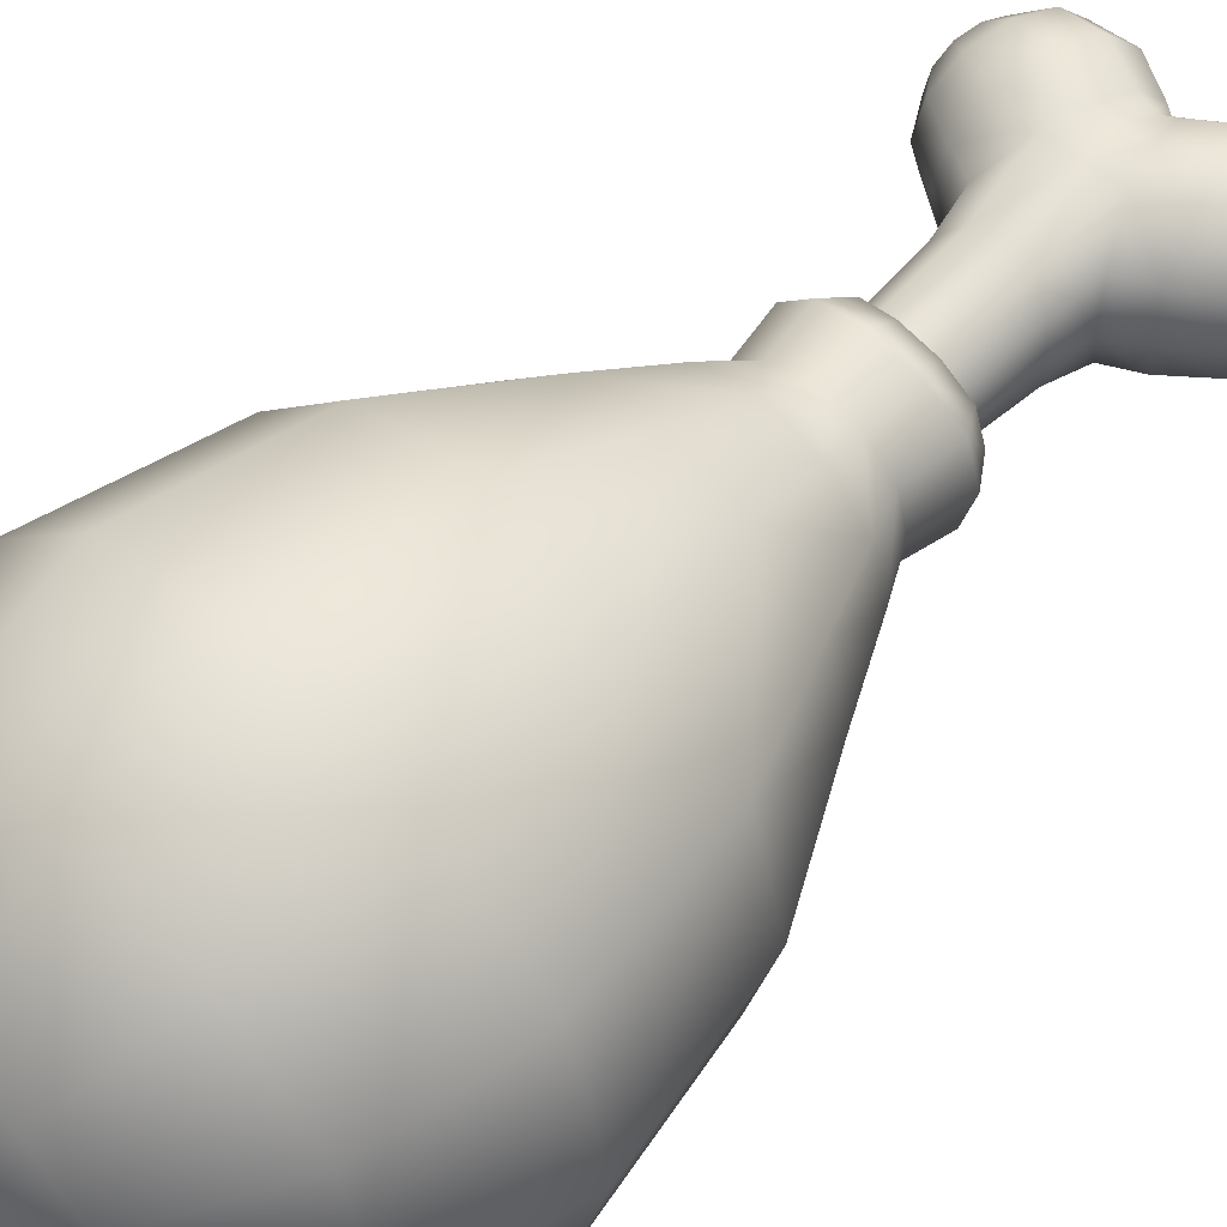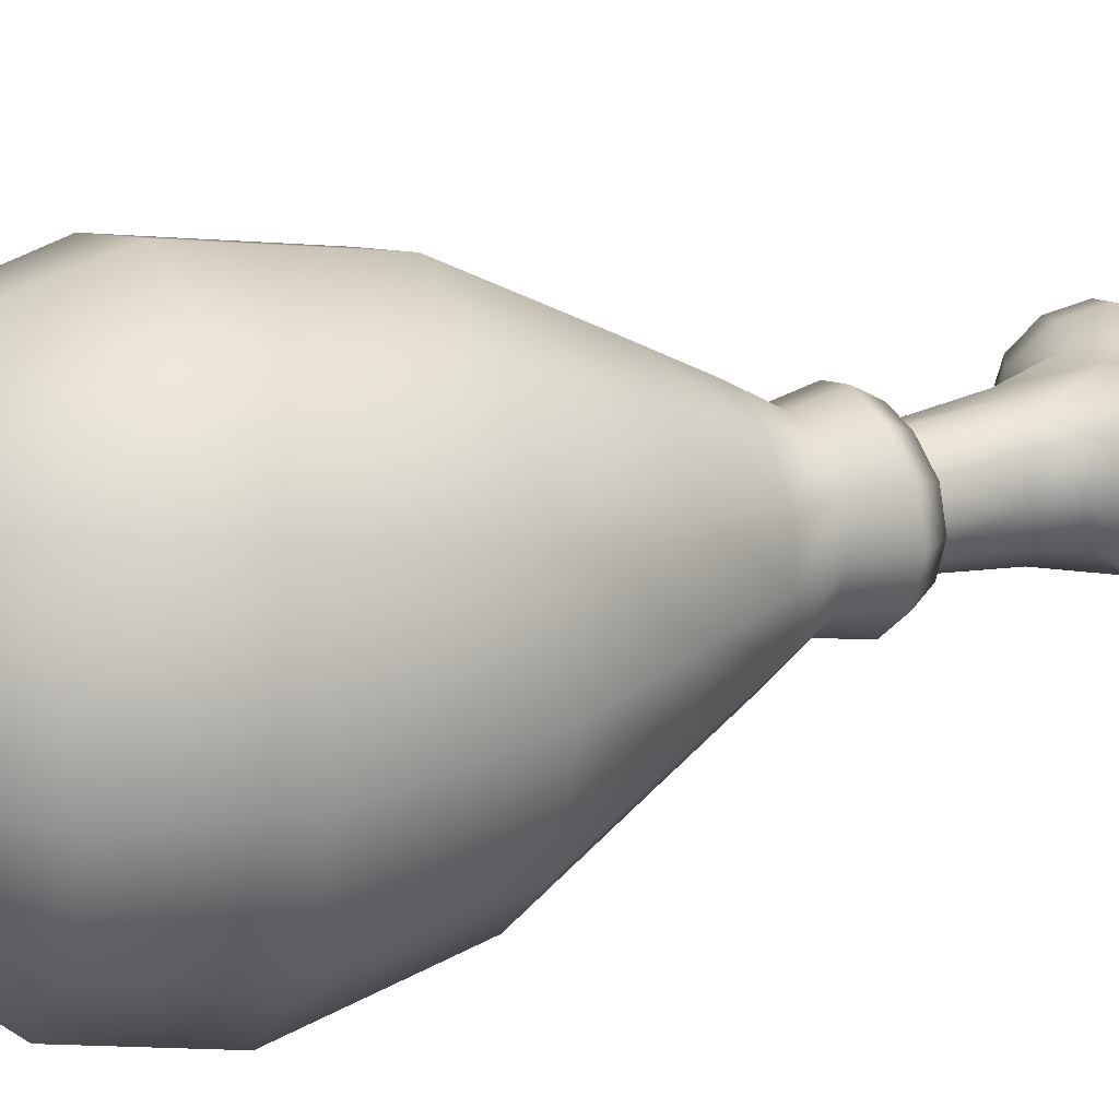
<metadata>
{"format":"obj","ext":"obj","renderer":"f3d","projection":"perspective","resolution":1024,"background":"white","views":[{"elev":54.0,"azim":43.1,"up":"+Y"},{"elev":23.1,"azim":63.1,"up":"+Y"}]}
</metadata>
<code>
g ChickenLeg
v -0.0317 -0.003689 -0.2239
v -0.0317 -0.003689 -0.219
v -0.02401 -0.03237 -0.219
v -0.02401 -0.03237 -0.2239
v -0.03395 -0.003689 -0.3231
v -0.003013 -0.05337 -0.219
v -0.02831 -0.04042 -0.329
v -0.04495 -0.003689 -0.3646
v -0.003013 -0.05337 -0.2239
v 0.02567 -0.06105 -0.219
v 0.02567 -0.06105 -0.2239
v 0.05435 -0.05337 -0.219
v 0.05435 -0.05337 -0.2239
v 0.07535 -0.03237 -0.219
v 0.02567 -0.07129 -0.3473
v -0.00412 -0.0673 -0.3413
v 0.02567 -0.08454 -0.4276
v -0.03681 -0.05214 -0.3808
v 0.07535 -0.03237 -0.2239
v 0.08304 -0.003689 -0.219
v 0.08304 -0.003689 -0.2239
v 0.08529 -0.003689 -0.3231
v 0.07965 -0.04042 -0.329
v 0.09629 -0.003689 -0.3646
v 0.05546 -0.0673 -0.3413
v 0.08815 -0.05214 -0.3808
v -0.07289 -0.05174 -0.3988
v -0.07623 -0.003689 -0.3864
v 0.06529 -0.08762 -0.4267
v 0.1242 -0.05174 -0.3988
v 0.1276 -0.003689 -0.3864
v -0.1164 -0.0453 -0.4274
v -0.1193 -0.003689 -0.4166
v 0.1151 -0.08691 -0.4382
v 0.1678 -0.0453 -0.4274
v 0.1706 -0.003689 -0.4166
v -0.1425 -0.02771 -0.4659
v -0.1442 -0.003689 -0.4597
v -0.1467 -0.003689 -0.4841
v -0.1459 -0.01628 -0.4873
v -0.1457 -0.003689 -0.4974
v -0.138 -0.0453 -0.4829
v -0.1453 -0.009695 -0.499
v -0.1435 -0.003689 -0.5093
v -0.1435 -0.0255 -0.4962
v -0.1085 -0.07576 -0.4568
v 0.1939 -0.02771 -0.4659
v 0.1955 -0.003689 -0.4597
v 0.1981 -0.003689 -0.4841
v 0.1972 -0.01628 -0.4873
v 0.197 -0.003689 -0.4974
v 0.1893 -0.0453 -0.4829
v 0.1966 -0.009695 -0.499
v 0.1948 -0.003689 -0.5093
v 0.1948 -0.0255 -0.4962
v 0.1599 -0.07576 -0.4568
v 0.1831 -0.05174 -0.5061
v 0.1955 -0.01409 -0.5032
v 0.1491 -0.08691 -0.497
v 0.1916 -0.02888 -0.5084
v 0.1939 -0.0157 -0.509
v 0.1769 -0.0453 -0.5293
v 0.1027 -0.09979 -0.4846
v 0.1883 -0.0255 -0.5206
v 0.1924 -0.01409 -0.5148
v 0.1383 -0.07576 -0.5372
v 0.0533 -0.08691 -0.4722
v 0.1912 -0.009695 -0.5191
v 0.1908 -0.003689 -0.5206
v 0.185 -0.003689 -0.5327
v 0.1859 -0.01628 -0.5295
v 0.1706 -0.003689 -0.5525
v 0.1723 -0.02771 -0.5463
v 0.1305 -0.0453 -0.5666
v 0.1276 -0.003689 -0.5774
v 0.09026 -0.08691 -0.531
v 0.08115 -0.05174 -0.565
v 0.07782 -0.003689 -0.5774
v 0.04551 -0.07576 -0.5123
v 0.03763 -0.0453 -0.5418
v 0.03474 -0.003689 -0.5525
v 0.02567 -0.07943 -0.4722
v 0.02567 -0.04097 -0.5345
v 0.02567 -0.003689 -0.5442
v 0.0166 -0.003689 -0.5525
v 0.02567 -0.06826 -0.5082
v 0.01371 -0.0453 -0.5418
v -0.02648 -0.003689 -0.5774
v 0.005827 -0.07576 -0.5123
v -0.02981 -0.05174 -0.565
v -0.07623 -0.003689 -0.5774
v -0.001957 -0.08691 -0.4722
v -0.07911 -0.0453 -0.5666
v -0.1193 -0.003689 -0.5525
v -0.03892 -0.08691 -0.531
v -0.01395 -0.08762 -0.4267
v -0.05135 -0.09979 -0.4846
v -0.06379 -0.08691 -0.4382
v -0.087 -0.07576 -0.5372
v -0.09777 -0.08691 -0.497
v -0.121 -0.02771 -0.5463
v -0.1317 -0.05174 -0.5061
v -0.1255 -0.0453 -0.5293
v -0.1346 -0.01628 -0.5295
v -0.1337 -0.003689 -0.5327
v -0.1402 -0.02888 -0.5084
v -0.137 -0.0255 -0.5206
v -0.1399 -0.009695 -0.5191
v -0.1395 -0.003689 -0.5206
v -0.141 -0.01409 -0.5148
v -0.1426 -0.0157 -0.509
v -0.1441 -0.01409 -0.5032
v 0.08304 -0.003689 -0.2239
v 0.08304 -0.003689 -0.219
v 0.07535 0.02499 -0.219
v 0.07535 0.02499 -0.2239
v 0.08529 -0.003689 -0.3231
v 0.05435 0.04599 -0.219
v 0.07965 0.03304 -0.329
v 0.09629 -0.003689 -0.3646
v 0.05435 0.04599 -0.2239
v 0.02567 0.05368 -0.219
v 0.08815 0.04477 -0.3808
v 0.1276 -0.003689 -0.3864
v 0.05546 0.05993 -0.3413
v 0.02567 0.05368 -0.2239
v -0.003013 0.04599 -0.219
v 0.1242 0.04436 -0.3988
v 0.1706 -0.003689 -0.4166
v 0.02567 0.06391 -0.3473
v 0.02567 0.07717 -0.4276
v -0.003013 0.04599 -0.2239
v -0.02401 0.02499 -0.219
v 0.06529 0.08024 -0.4267
v 0.1678 0.03792 -0.4274
v 0.1955 -0.003689 -0.4597
v 0.1151 0.07953 -0.4382
v -0.00412 0.05993 -0.3413
v -0.02401 0.02499 -0.2239
v -0.0317 -0.003689 -0.219
v -0.0317 -0.003689 -0.2239
v -0.03395 -0.003689 -0.3231
v -0.02831 0.03304 -0.329
v -0.04495 -0.003689 -0.3646
v -0.03681 0.04477 -0.3808
v -0.07623 -0.003689 -0.3864
v -0.01395 0.08024 -0.4267
v -0.07289 0.04436 -0.3988
v -0.1193 -0.003689 -0.4166
v -0.1164 0.03792 -0.4274
v -0.1442 -0.003689 -0.4597
v -0.06379 0.07953 -0.4382
v -0.001957 0.07953 -0.4722
v -0.1425 0.02034 -0.4659
v -0.1085 0.06838 -0.4568
v -0.05135 0.09241 -0.4846
v -0.1459 0.008905 -0.4873
v -0.1467 -0.003689 -0.4841
v -0.1453 0.002317 -0.499
v -0.1457 -0.003689 -0.4974
v -0.1435 -0.003689 -0.5093
v -0.1441 0.006714 -0.5032
v -0.1435 0.01812 -0.4962
v -0.1402 0.0215 -0.5084
v -0.138 0.03792 -0.4829
v -0.09777 0.07953 -0.497
v -0.1426 0.008324 -0.509
v -0.141 0.006714 -0.5148
v -0.1399 0.002317 -0.5191
v -0.1395 -0.003689 -0.5206
v -0.137 0.01812 -0.5206
v -0.1346 0.008905 -0.5295
v -0.1337 -0.003689 -0.5327
v -0.1317 0.04436 -0.5061
v -0.1255 0.03792 -0.5293
v -0.121 0.02034 -0.5463
v -0.1193 -0.003689 -0.5525
v -0.07623 -0.003689 -0.5774
v -0.07911 0.03792 -0.5666
v -0.02648 -0.003689 -0.5774
v -0.087 0.06838 -0.5372
v -0.02981 0.04436 -0.565
v 0.0166 -0.003689 -0.5525
v -0.03892 0.07953 -0.531
v 0.01371 0.03792 -0.5418
v 0.005827 0.06838 -0.5123
v 0.02567 0.03359 -0.5345
v 0.02567 -0.003689 -0.5442
v 0.03474 -0.003689 -0.5525
v 0.02567 0.06089 -0.5082
v 0.02567 0.07206 -0.4722
v 0.03763 0.03792 -0.5418
v 0.0533 0.07953 -0.4722
v 0.04551 0.06838 -0.5123
v 0.08115 0.04436 -0.565
v 0.07782 -0.003689 -0.5774
v 0.1027 0.09241 -0.4846
v 0.09026 0.07953 -0.531
v 0.1305 0.03792 -0.5666
v 0.1276 -0.003689 -0.5774
v 0.1599 0.06838 -0.4568
v 0.1383 0.06838 -0.5372
v 0.1491 0.07953 -0.497
v 0.1723 0.02034 -0.5463
v 0.1706 -0.003689 -0.5525
v 0.185 -0.003689 -0.5327
v 0.1939 0.02034 -0.4659
v 0.1893 0.03792 -0.4829
v 0.1769 0.03792 -0.5293
v 0.1859 0.008905 -0.5295
v 0.1908 -0.003689 -0.5206
v 0.1831 0.04436 -0.5061
v 0.1916 0.0215 -0.5084
v 0.1972 0.008905 -0.4873
v 0.1981 -0.003689 -0.4841
v 0.1948 0.01812 -0.4962
v 0.1883 0.01812 -0.5206
v 0.1912 0.002317 -0.5191
v 0.1948 -0.003689 -0.5093
v 0.1924 0.006714 -0.5148
v 0.1966 0.002317 -0.499
v 0.197 -0.003689 -0.4974
v 0.1955 0.006714 -0.5032
v 0.1939 0.008324 -0.509
v -0.03573 -0.003689 -0.2302
v -0.02401 -0.03237 -0.219
v -0.0317 -0.003689 -0.219
v -0.02737 -0.03515 -0.2293
v -0.003013 -0.05337 -0.219
v -0.05284 -0.003689 -0.2397
v -0.004548 -0.05818 -0.227
v 0.02567 -0.06105 -0.219
v -0.04204 -0.04462 -0.2378
v -0.06132 -0.05419 -0.2035
v -0.0748 -0.003689 -0.2047
v -0.05189 -0.04847 -0.1417
v -0.06389 -0.003689 -0.1417
v -0.09833 -0.003689 -0.09377
v 0.02568 -0.06661 -0.2248
v -0.01253 -0.07458 -0.2326
v -0.02449 -0.09116 -0.2003
v -0.01911 -0.08125 -0.1417
v 0.05607 -0.05818 -0.2254
v 0.05435 -0.05337 -0.219
v 0.07889 -0.03515 -0.2278
v 0.07535 -0.03237 -0.219
v 0.08724 -0.003689 -0.2286
v 0.08304 -0.003689 -0.219
v 0.1045 -0.003689 -0.2363
v 0.09374 -0.04462 -0.2344
v 0.1262 -0.003689 -0.2045
v 0.06423 -0.07458 -0.2292
v 0.1129 -0.05419 -0.2021
v 0.02567 -0.08555 -0.2278
v 0.02566 -0.1047 -0.1964
v 0.07648 -0.09116 -0.1957
v 0.02567 -0.09324 -0.1417
v 0.1032 -0.04847 -0.1417
v 0.1152 -0.003689 -0.1417
v 0.07045 -0.08125 -0.1417
v 0.1283 -0.06447 -0.08675
v 0.1446 -0.003689 -0.08624
v 0.1928 -0.003689 0.008928
v 0.08387 -0.109 -0.08812
v 0.1697 -0.08988 0.007842
v 0.2707 -0.003688 0.1564
v 0.02314 -0.1252 -0.09001
v 0.1067 -0.153 0.004875
v 0.2365 -0.1313 0.1559
v -0.0376 -0.109 -0.09189
v 0.0206 -0.1761 0.0008217
v -0.08206 -0.06447 -0.09326
v -0.06549 -0.153 -0.003232
v -0.1285 -0.08988 -0.006199
v -0.1516 -0.003688 -0.007285
v 0.1431 -0.2247 0.1543
v 0.2682 -0.151 0.3568
v 0.3077 -0.003688 0.3575
v 0.01554 -0.2589 0.1523
v -0.2054 -0.1313 0.1487
v -0.2396 -0.003688 0.1481
v -0.2816 -0.003688 0.3479
v -0.112 -0.2247 0.1502
v -0.2421 -0.151 0.3485
v -0.2446 -0.003688 0.5022
v 0.1604 -0.2589 0.3551
v 0.2315 -0.1313 0.5099
v 0.2657 -0.003688 0.5104
v 0.01304 -0.2984 0.3527
v -0.1343 -0.2589 0.3503
v -0.2104 -0.1313 0.5027
v -0.1386 -0.003688 0.6164
v 0.1381 -0.2247 0.5084
v 0.1363 -0.07736 0.6208
v 0.156 -0.003688 0.6211
v 0.008057 -0.003688 0.6599
v 0.08239 -0.1313 0.6199
v 0.01055 -0.2589 0.5063
v -0.117 -0.2247 0.5042
v -0.1189 -0.07736 0.6167
v 0.008725 -0.151 0.6187
v -0.06493 -0.1313 0.6175
v -0.02401 0.02499 -0.219
v -0.03573 -0.003689 -0.2302
v -0.0317 -0.003689 -0.219
v -0.02737 0.02777 -0.2293
v -0.003013 0.04599 -0.219
v -0.05284 -0.003689 -0.2397
v -0.004548 0.0508 -0.227
v 0.02567 0.05368 -0.219
v -0.04204 0.03724 -0.2378
v -0.0748 -0.003689 -0.2047
v -0.06132 0.04681 -0.2035
v -0.06389 -0.003689 -0.1417
v -0.01253 0.06721 -0.2326
v 0.02568 0.05923 -0.2248
v 0.05607 0.0508 -0.2254
v 0.05435 0.04599 -0.219
v 0.07889 0.02777 -0.2278
v 0.07535 0.02499 -0.219
v 0.08724 -0.003689 -0.2286
v 0.08304 -0.003689 -0.219
v 0.1045 -0.003689 -0.2363
v 0.09374 0.03724 -0.2344
v 0.06423 0.06721 -0.2292
v 0.02567 0.07817 -0.2278
v -0.02449 0.08379 -0.2003
v 0.1129 0.04681 -0.2021
v 0.1262 -0.003689 -0.2045
v 0.1152 -0.003689 -0.1417
v 0.02566 0.09732 -0.1964
v 0.07648 0.08379 -0.1957
v 0.1032 0.04109 -0.1417
v 0.1446 -0.003689 -0.08624
v -0.05189 0.04109 -0.1417
v 0.07045 0.07387 -0.1417
v 0.1283 0.05709 -0.08675
v -0.01911 0.07387 -0.1417
v -0.08206 0.05709 -0.09326
v -0.09833 -0.003689 -0.09377
v -0.1516 -0.003688 -0.007285
v 0.02567 0.08587 -0.1417
v -0.0376 0.1016 -0.09189
v -0.1285 0.0825 -0.006199
v -0.2396 -0.003688 0.1481
v 0.08387 0.1016 -0.08813
v 0.02314 0.1179 -0.09001
v -0.06549 0.1456 -0.003232
v 0.0206 0.1687 0.000821
v 0.1067 0.1456 0.004875
v 0.1697 0.0825 0.007842
v 0.1928 -0.003689 0.008928
v 0.2365 0.1239 0.1559
v 0.2707 -0.003688 0.1564
v 0.3077 -0.003688 0.3575
v 0.1431 0.2173 0.1543
v 0.2682 0.1437 0.3568
v 0.2657 -0.003688 0.5104
v 0.01554 0.2515 0.1523
v 0.2315 0.1239 0.5099
v 0.156 -0.003688 0.6211
v 0.1604 0.2515 0.3551
v -0.112 0.2173 0.1502
v 0.1363 0.06998 0.6208
v 0.008057 -0.003688 0.6599
v 0.1381 0.2173 0.5084
v 0.01304 0.291 0.3527
v -0.2054 0.1239 0.1487
v 0.08239 0.1239 0.6199
v 0.01055 0.2515 0.5063
v -0.1343 0.2515 0.3503
v -0.2421 0.1437 0.3485
v -0.2816 -0.003688 0.3479
v 0.008725 0.1437 0.6187
v -0.117 0.2173 0.5042
v -0.2104 0.1239 0.5027
v -0.2446 -0.003688 0.5022
v -0.06493 0.1239 0.6175
v -0.1189 0.06998 0.6167
v -0.1386 -0.003688 0.6164
g ChickenLeg_0
f 3 2 1
f 4 3 1
f 1 5 4
f 6 3 4
f 5 7 4
f 5 8 7
f 9 6 4
f 4 7 9
f 10 6 9
f 11 10 9
f 12 10 11
f 13 12 11
f 14 12 13
f 15 11 9
f 11 15 13
f 7 16 9
f 16 15 9
f 15 16 17
f 8 18 7
f 7 18 16
f 19 14 13
f 20 14 19
f 21 20 19
f 22 21 19
f 23 22 19
f 23 19 13
f 24 22 23
f 15 25 13
f 25 23 13
f 25 15 17
f 26 24 23
f 26 23 25
f 18 8 27
f 8 28 27
f 29 25 17
f 29 26 25
f 24 26 30
f 31 24 30
f 27 28 32
f 28 33 32
f 26 29 34
f 30 26 34
f 31 30 35
f 36 31 35
f 32 33 37
f 33 38 37
f 38 39 37
f 39 40 37
f 39 41 40
f 32 37 42
f 37 40 42
f 41 43 40
f 43 41 44
f 40 43 45
f 40 45 42
f 46 32 42
f 27 32 46
f 36 35 47
f 48 36 47
f 49 48 47
f 50 49 47
f 51 49 50
f 47 35 52
f 50 47 52
f 53 51 50
f 51 53 54
f 53 50 55
f 55 50 52
f 35 56 52
f 35 30 56
f 30 34 56
f 52 56 57
f 55 52 57
f 58 53 55
f 53 58 54
f 56 34 59
f 56 59 57
f 60 55 57
f 58 55 60
f 58 61 54
f 61 58 60
f 60 57 62
f 57 59 62
f 34 63 59
f 34 29 63
f 61 60 64
f 64 60 62
f 61 65 54
f 65 61 64
f 59 66 62
f 59 63 66
f 29 67 63
f 29 17 67
f 65 68 54
f 68 69 54
f 69 68 70
f 68 65 71
f 68 71 70
f 65 64 71
f 70 71 72
f 64 62 73
f 71 64 73
f 71 73 72
f 62 66 73
f 73 74 72
f 66 74 73
f 74 75 72
f 66 76 74
f 63 76 66
f 63 67 76
f 74 77 75
f 76 77 74
f 77 78 75
f 67 79 76
f 76 79 77
f 77 80 78
f 79 80 77
f 80 81 78
f 67 82 79
f 17 82 67
f 80 83 81
f 83 84 81
f 84 83 85
f 79 86 80
f 86 83 80
f 82 86 79
f 83 87 85
f 83 86 87
f 85 87 88
f 86 82 89
f 86 89 87
f 87 90 88
f 87 89 90
f 88 90 91
f 82 17 92
f 82 92 89
f 90 93 91
f 91 93 94
f 89 95 90
f 89 92 95
f 90 95 93
f 17 96 92
f 16 96 17
f 18 96 16
f 92 97 95
f 92 96 97
f 96 18 98
f 96 98 97
f 18 27 98
f 98 27 46
f 95 99 93
f 95 97 99
f 97 98 100
f 98 46 100
f 97 100 99
f 93 99 101
f 93 101 94
f 100 46 102
f 46 42 102
f 42 45 102
f 99 100 103
f 100 102 103
f 99 103 101
f 101 104 94
f 104 105 94
f 45 106 102
f 102 106 103
f 103 107 101
f 107 104 101
f 106 107 103
f 104 108 105
f 108 109 105
f 109 108 44
f 110 108 104
f 107 110 104
f 108 110 44
f 111 110 107
f 106 111 107
f 110 111 44
f 45 112 106
f 112 111 106
f 111 112 44
f 43 112 45
f 112 43 44
f 115 114 113
f 116 115 113
f 113 117 116
f 118 115 116
f 117 119 116
f 119 117 120
f 121 118 116
f 116 119 121
f 122 118 121
f 123 119 120
f 123 120 124
f 119 125 121
f 125 119 123
f 126 122 121
f 127 122 126
f 128 123 124
f 128 124 129
f 130 126 121
f 125 130 121
f 131 130 125
f 132 127 126
f 126 130 132
f 133 127 132
f 134 125 123
f 134 123 128
f 134 131 125
f 135 128 129
f 135 129 136
f 137 134 128
f 137 128 135
f 130 138 132
f 130 131 138
f 139 133 132
f 140 133 139
f 141 140 139
f 142 141 139
f 143 139 132
f 143 142 139
f 138 143 132
f 142 143 144
f 143 145 144
f 143 138 145
f 144 145 146
f 138 147 145
f 131 147 138
f 145 148 146
f 145 147 148
f 146 148 149
f 148 150 149
f 149 150 151
f 147 152 148
f 148 152 150
f 153 147 131
f 147 153 152
f 150 154 151
f 152 155 150
f 150 155 154
f 153 156 152
f 152 156 155
f 154 157 151
f 157 158 151
f 157 159 158
f 159 160 158
f 160 159 161
f 162 159 157
f 159 162 161
f 163 157 154
f 163 162 157
f 162 163 164
f 165 163 154
f 155 165 154
f 164 163 165
f 155 166 165
f 156 166 155
f 162 167 161
f 167 162 164
f 167 168 161
f 168 167 164
f 168 169 161
f 169 170 161
f 169 168 171
f 171 168 164
f 170 169 172
f 172 169 171
f 173 170 172
f 174 164 165
f 166 174 165
f 171 164 175
f 172 171 175
f 164 174 175
f 173 172 176
f 176 172 175
f 177 173 176
f 178 177 176
f 179 178 176
f 179 176 175
f 180 178 179
f 181 175 174
f 166 181 174
f 181 179 175
f 182 180 179
f 182 179 181
f 183 180 182
f 184 181 166
f 184 182 181
f 156 184 166
f 185 183 182
f 185 182 184
f 186 184 156
f 186 185 184
f 153 186 156
f 183 185 187
f 188 183 187
f 189 188 187
f 185 186 190
f 187 185 190
f 186 153 191
f 190 186 191
f 191 153 131
f 192 189 187
f 192 187 190
f 193 191 131
f 134 193 131
f 193 134 137
f 194 190 191
f 193 194 191
f 194 192 190
f 189 192 195
f 196 189 195
f 197 193 137
f 194 193 197
f 192 194 198
f 195 192 198
f 198 194 197
f 196 195 199
f 200 196 199
f 197 137 201
f 201 137 135
f 195 198 202
f 199 195 202
f 198 197 203
f 203 197 201
f 202 198 203
f 200 199 204
f 205 200 204
f 206 205 204
f 201 135 207
f 207 135 136
f 203 201 208
f 208 201 207
f 199 202 209
f 204 199 209
f 210 206 204
f 210 204 209
f 211 206 210
f 202 203 212
f 212 203 208
f 209 202 212
f 213 212 208
f 212 213 209
f 214 207 136
f 215 214 136
f 216 208 207
f 216 213 208
f 214 216 207
f 217 210 209
f 213 217 209
f 218 211 210
f 218 210 217
f 211 218 219
f 220 218 217
f 220 217 213
f 218 220 219
f 221 214 215
f 222 221 215
f 221 222 219
f 223 216 214
f 221 223 214
f 216 223 213
f 223 221 219
f 220 224 219
f 224 220 213
f 224 223 219
f 223 224 213
f 227 226 225
f 226 228 225
f 226 229 228
f 225 228 230
f 229 231 228
f 229 232 231
f 228 233 230
f 228 231 233
f 233 234 230
f 234 235 230
f 234 236 235
f 236 237 235
f 238 237 236
f 232 239 231
f 231 240 233
f 231 239 240
f 241 234 233
f 240 241 233
f 242 236 234
f 241 242 234
f 243 239 232
f 244 243 232
f 245 243 244
f 246 245 244
f 247 245 246
f 248 247 246
f 247 249 245
f 249 250 245
f 245 250 243
f 249 251 250
f 243 252 239
f 250 252 243
f 251 253 250
f 250 253 252
f 252 254 239
f 239 254 240
f 255 241 240
f 254 255 240
f 252 256 254
f 256 255 254
f 253 256 252
f 255 257 241
f 255 256 257
f 257 242 241
f 253 251 258
f 251 259 258
f 256 253 260
f 253 258 260
f 256 260 257
f 261 258 259
f 258 261 260
f 262 261 259
f 261 262 263
f 260 264 257
f 261 264 260
f 265 261 263
f 264 261 265
f 265 263 266
f 257 267 242
f 264 267 257
f 268 264 265
f 267 264 268
f 269 265 266
f 268 265 269
f 267 270 242
f 242 270 236
f 271 267 268
f 270 267 271
f 270 272 236
f 272 238 236
f 272 270 273
f 273 270 271
f 238 272 274
f 274 272 273
f 275 238 274
f 271 268 276
f 276 268 269
f 277 269 266
f 278 277 266
f 273 271 279
f 279 271 276
f 275 274 280
f 281 275 280
f 282 281 280
f 274 273 283
f 280 274 283
f 283 273 279
f 284 282 280
f 284 280 283
f 285 282 284
f 286 276 269
f 277 286 269
f 287 277 278
f 288 287 278
f 289 279 276
f 286 289 276
f 290 283 279
f 290 284 283
f 289 290 279
f 291 285 284
f 291 284 290
f 292 285 291
f 293 286 277
f 287 293 277
f 294 287 288
f 295 294 288
f 294 295 296
f 294 297 287
f 297 293 287
f 297 294 296
f 298 289 286
f 293 298 286
f 299 290 289
f 299 291 290
f 298 299 289
f 300 292 291
f 300 291 299
f 292 300 296
f 297 301 293
f 301 298 293
f 301 297 296
f 302 300 299
f 302 299 298
f 300 302 296
f 302 301 296
f 301 302 298
f 305 304 303
f 304 306 303
f 303 306 307
f 304 308 306
f 306 309 307
f 307 309 310
f 308 311 306
f 306 311 309
f 308 312 311
f 312 313 311
f 312 314 313
f 311 315 309
f 311 313 315
f 309 316 310
f 309 315 316
f 310 316 317
f 318 310 317
f 318 317 319
f 320 318 319
f 320 319 321
f 322 320 321
f 321 319 323
f 319 317 324
f 319 324 323
f 317 316 325
f 317 325 324
f 315 326 316
f 316 326 325
f 313 327 315
f 315 327 326
f 324 328 323
f 328 329 323
f 329 328 330
f 326 331 325
f 327 331 326
f 325 332 324
f 332 328 324
f 331 332 325
f 328 333 330
f 328 332 333
f 334 330 333
f 313 335 327
f 314 335 313
f 332 336 333
f 332 331 336
f 337 334 333
f 337 333 336
f 327 338 331
f 335 338 327
f 339 335 314
f 340 339 314
f 339 340 341
f 331 342 336
f 338 342 331
f 343 338 335
f 339 343 335
f 344 339 341
f 343 339 344
f 344 341 345
f 346 336 342
f 346 337 336
f 347 342 338
f 343 347 338
f 347 346 342
f 347 343 348
f 348 343 344
f 346 347 349
f 349 347 348
f 337 346 350
f 350 346 349
f 351 337 350
f 334 337 351
f 352 334 351
f 352 351 353
f 353 351 350
f 354 352 353
f 355 354 353
f 356 350 349
f 356 353 350
f 357 355 353
f 357 353 356
f 358 355 357
f 359 349 348
f 359 356 349
f 360 358 357
f 361 358 360
f 362 357 356
f 362 356 359
f 360 357 362
f 363 359 348
f 363 348 344
f 364 361 360
f 361 364 365
f 366 360 362
f 364 360 366
f 367 362 359
f 367 359 363
f 366 362 367
f 368 363 344
f 368 344 345
f 369 364 366
f 364 369 365
f 370 366 367
f 369 366 370
f 371 367 363
f 371 363 368
f 370 367 371
f 372 368 345
f 372 371 368
f 373 372 345
f 374 369 370
f 369 374 365
f 375 370 371
f 375 371 372
f 374 370 375
f 376 372 373
f 376 375 372
f 377 376 373
f 378 374 375
f 374 378 365
f 378 375 376
f 379 376 377
f 379 378 376
f 378 379 365
f 380 379 377
f 379 380 365

</code>
